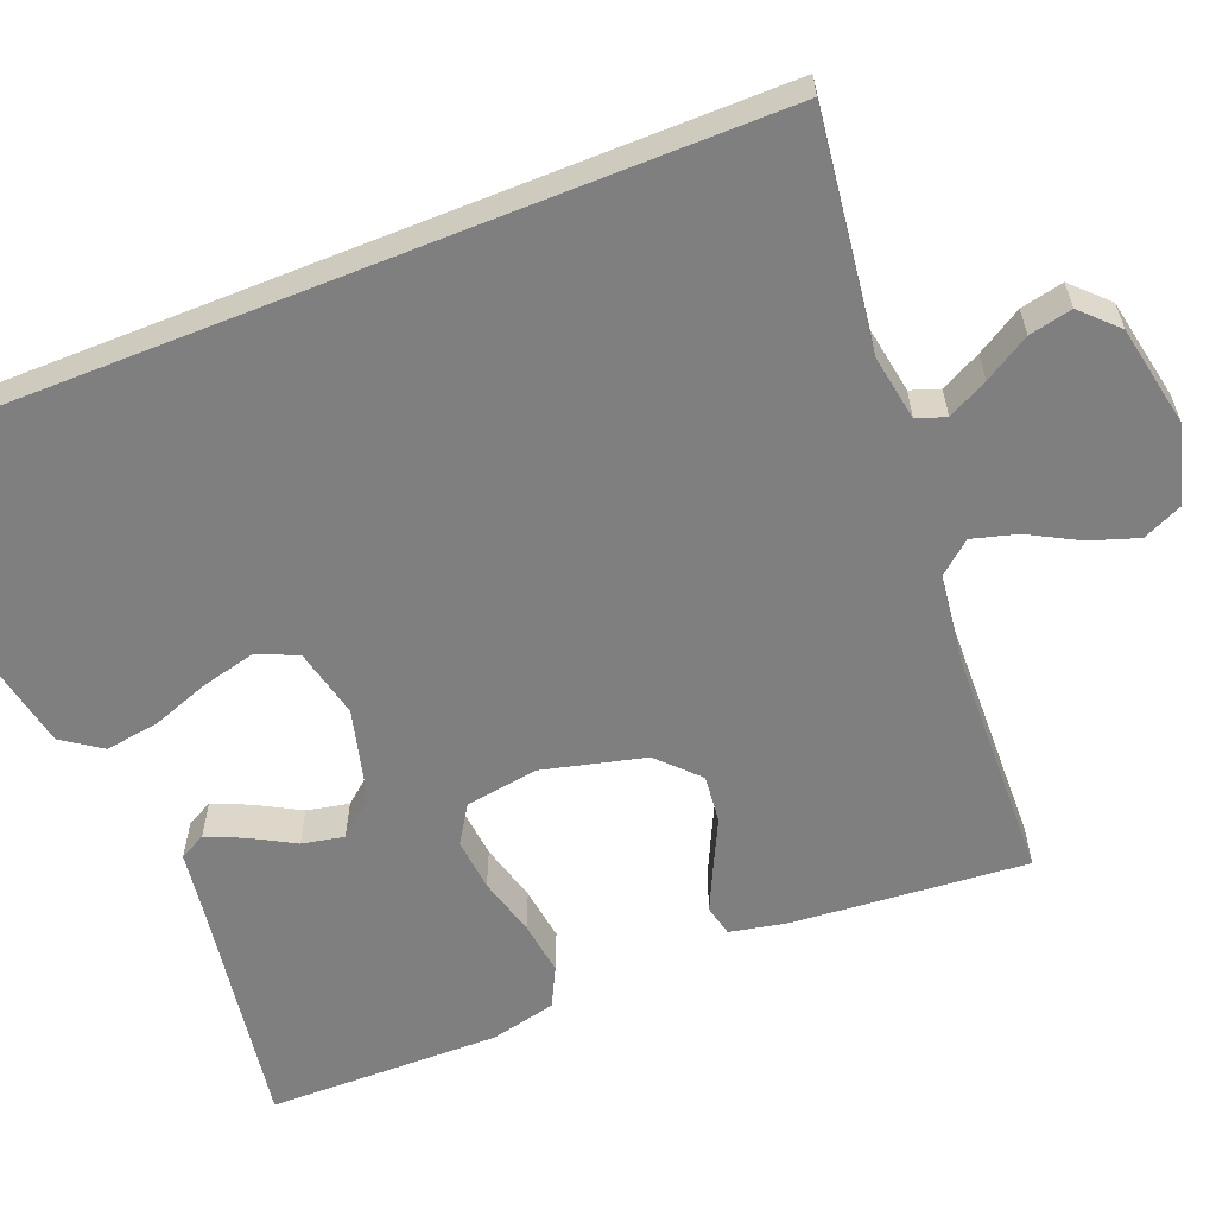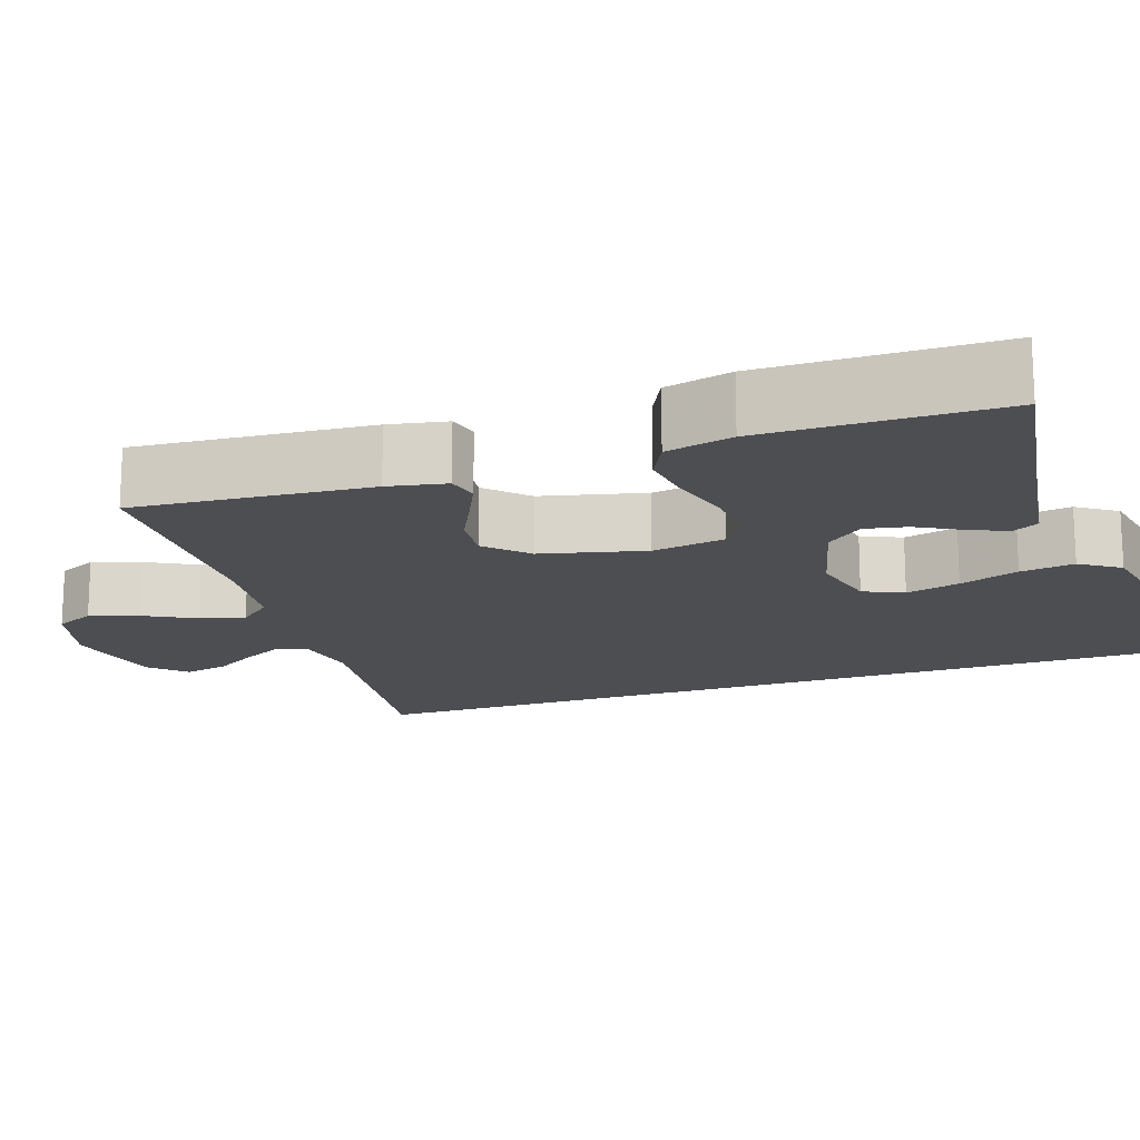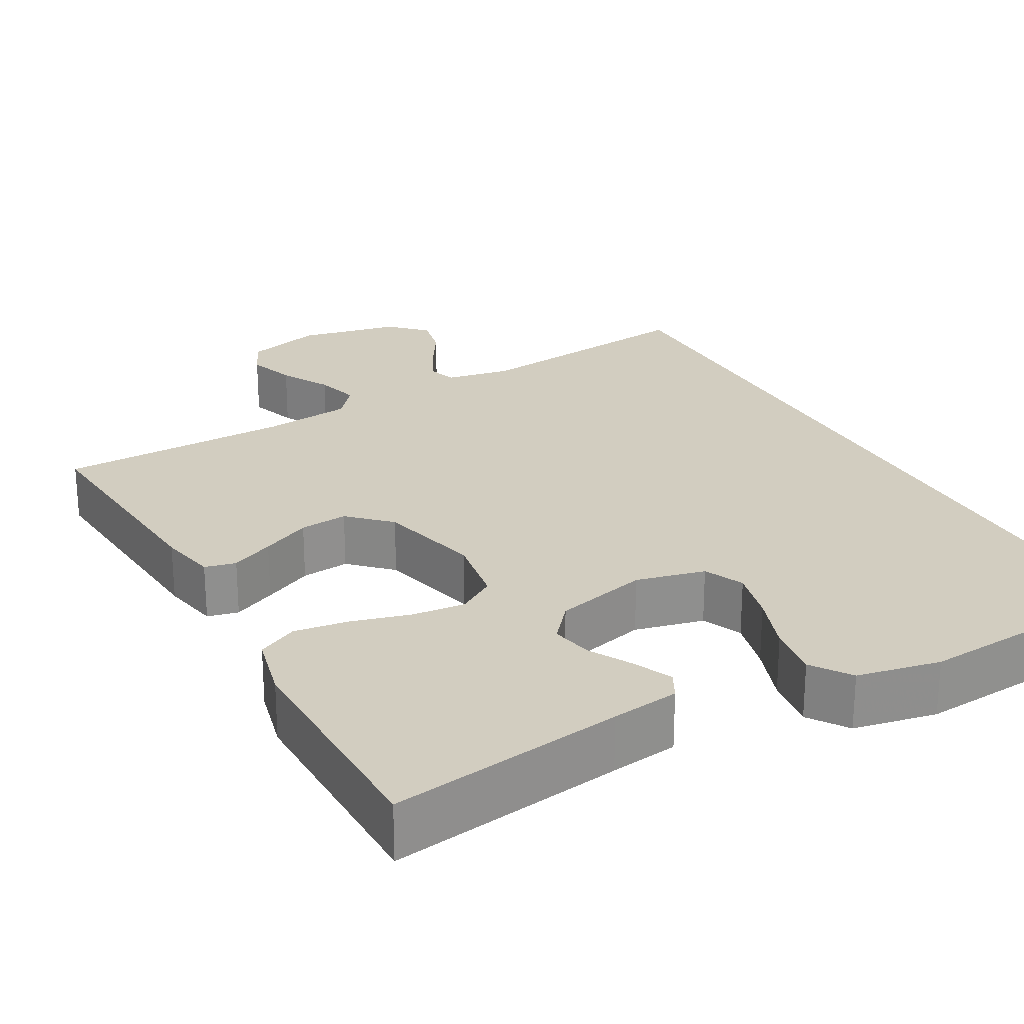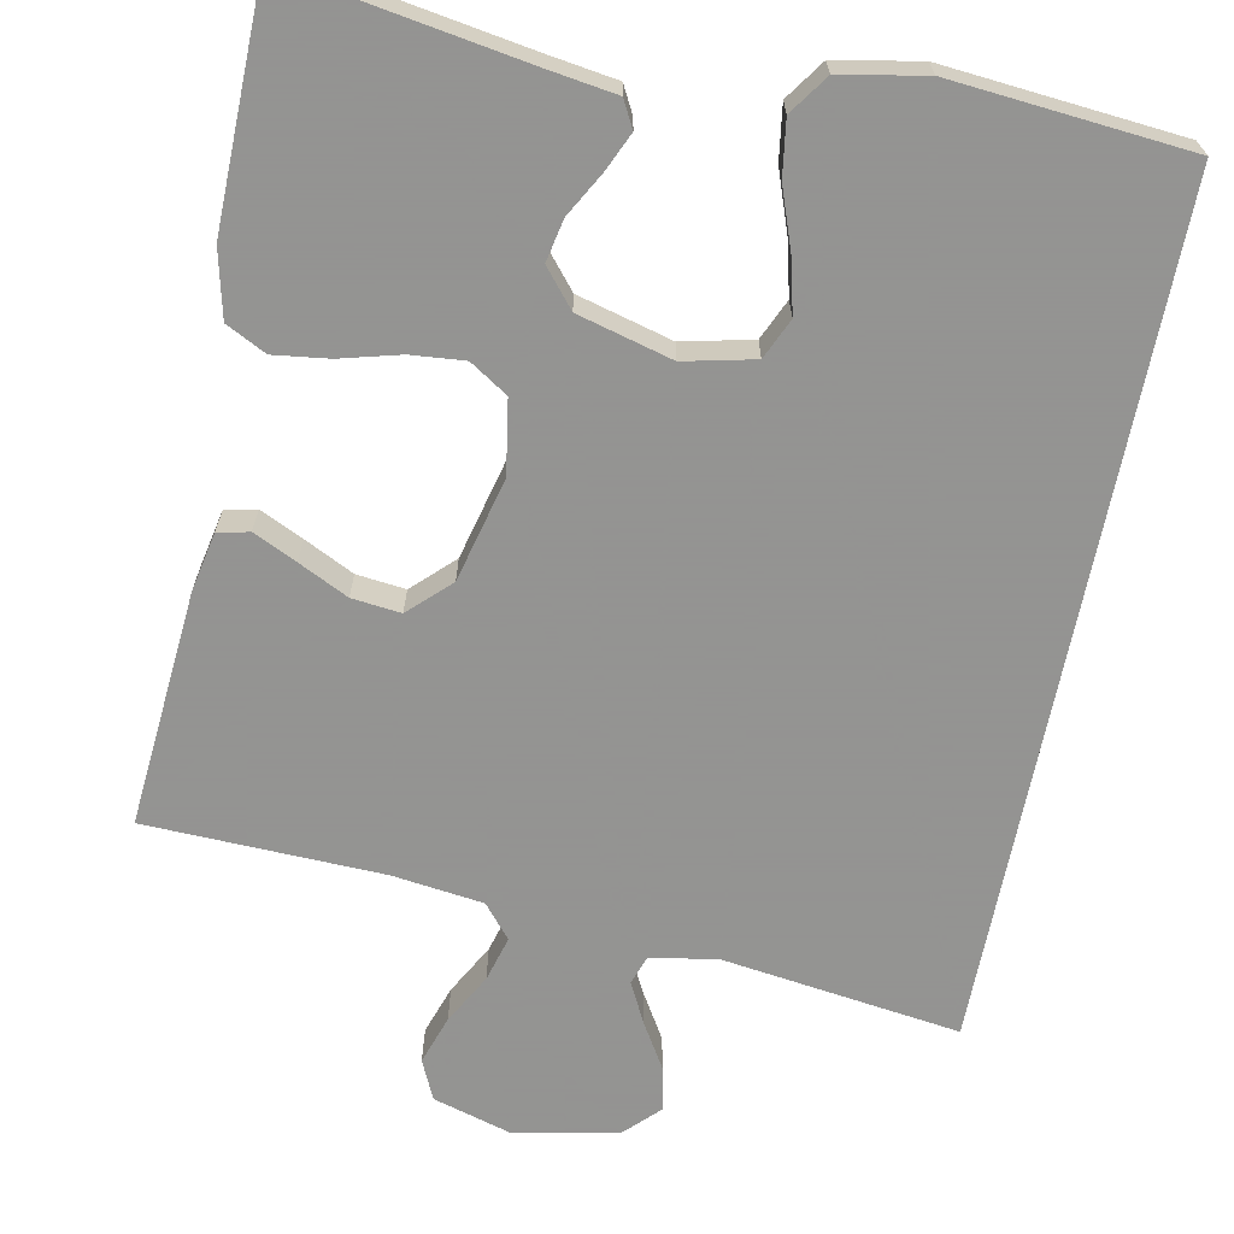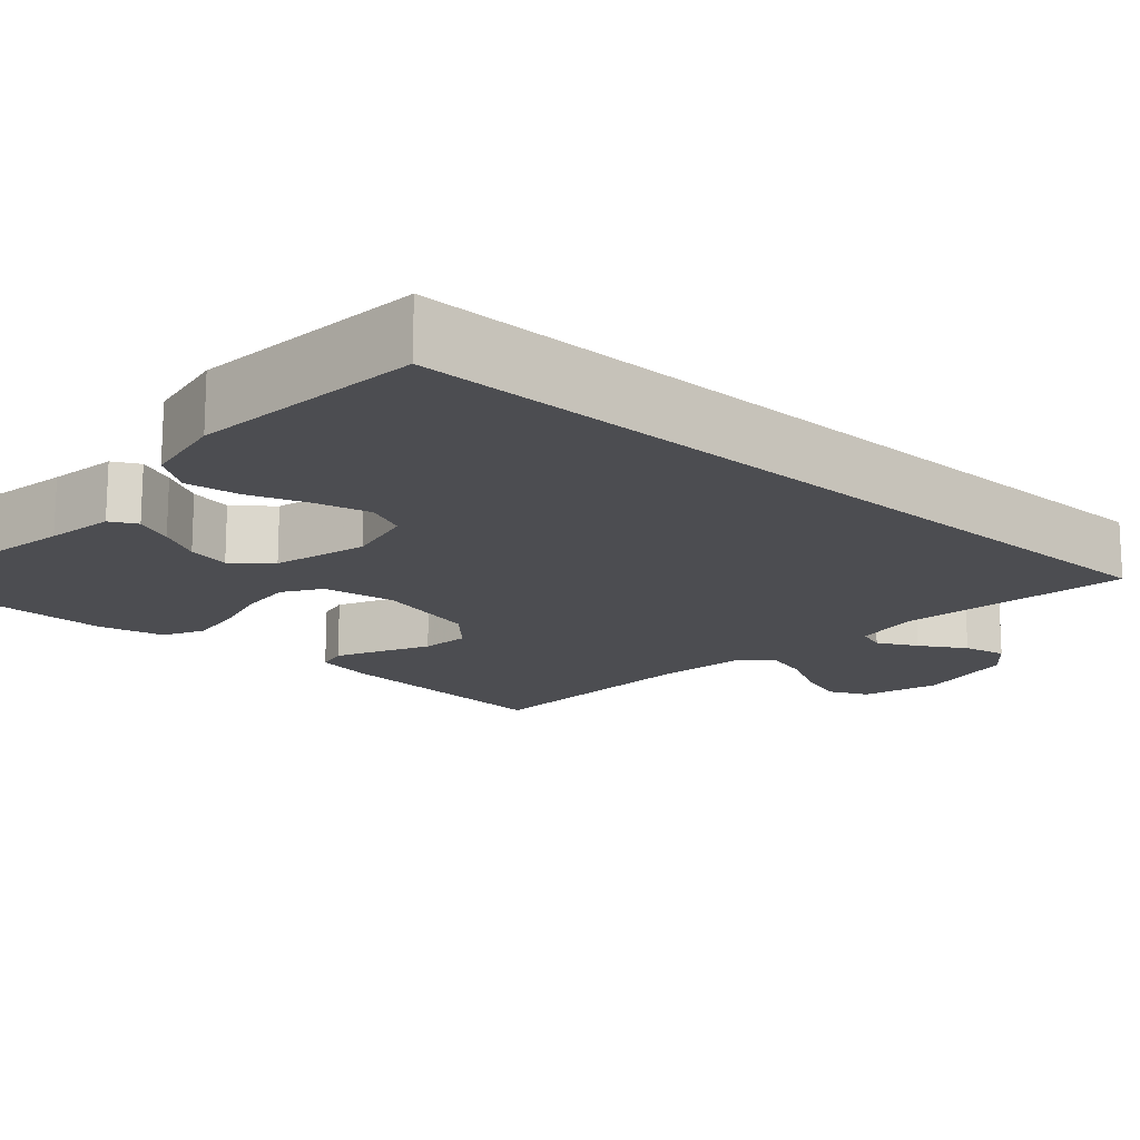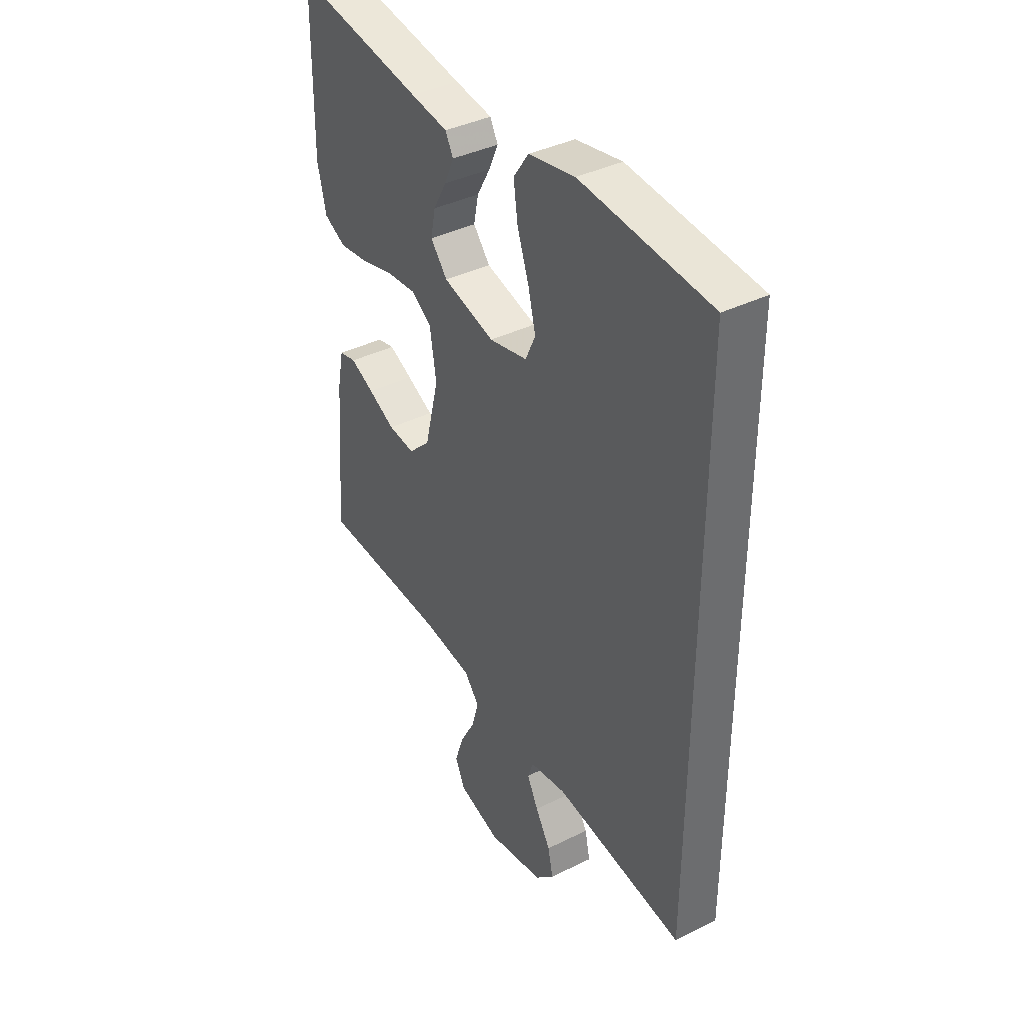
<metadata>
{"format":"obj","ext":"obj","renderer":"f3d","projection":"perspective","resolution":1024,"background":"white","views":[{"elev":-59.7,"azim":111.9,"up":"+Y"},{"elev":-16.5,"azim":-70.7,"up":"+Y"},{"elev":24.6,"azim":-28.6,"up":"+Y"},{"elev":-66.9,"azim":-11.2,"up":"+Y"},{"elev":-16.2,"azim":48.0,"up":"+Y"},{"elev":38.9,"azim":58.1,"up":"+Z"}]}
</metadata>
<code>
v 0.5 0.07 -0.586
v 0.2 0.07 -0.545
v 0.115 0.07 -0.559
v 0.102 0.07 -0.596
v 0.128 0.07 -0.647
v 0.163 0.07 -0.705
v 0.175 0.07 -0.76
v 0.131 0.07 -0.804
v 0 0.07 -0.829
v -0.099 0.07 -0.8
v -0.122 0.07 -0.75
v -0.101 0.07 -0.688
v -0.066 0.07 -0.624
v -0.05 0.07 -0.567
v -0.085 0.07 -0.525
v -0.2 0.07 -0.51
v -0.5 0.07 -0.5
v -0.475 0.07 -0.2
v -0.46 0.07 -0.126
v -0.42 0.07 -0.117
v -0.365 0.07 -0.143
v -0.302 0.07 -0.174
v -0.24 0.07 -0.181
v -0.189 0.07 -0.132
v -0.156 0.07 0
v -0.171 0.07 0.093
v -0.219 0.07 0.124
v -0.287 0.07 0.118
v -0.363 0.07 0.098
v -0.433 0.07 0.089
v -0.484 0.07 0.115
v -0.504 0.07 0.2
v -0.5 0.07 0.5
v -0.2 0.07 0.451
v -0.113 0.07 0.438
v -0.095 0.07 0.404
v -0.117 0.07 0.355
v -0.148 0.07 0.3
v -0.159 0.07 0.246
v -0.12 0.07 0.199
v 0 0.07 0.167
v 0.089 0.07 0.187
v 0.112 0.07 0.238
v 0.095 0.07 0.307
v 0.068 0.07 0.383
v 0.058 0.07 0.452
v 0.093 0.07 0.502
v 0.2 0.07 0.522
v 0.5 0.07 0.495
v 0.5 0 -0.586
v 0.2 0 -0.545
v 0.115 0 -0.559
v 0.102 0 -0.596
v 0.128 0 -0.647
v 0.163 0 -0.705
v 0.175 0 -0.76
v 0.131 0 -0.804
v 0 0 -0.829
v -0.099 0 -0.8
v -0.122 0 -0.75
v -0.101 0 -0.688
v -0.066 0 -0.624
v -0.05 0 -0.567
v -0.085 0 -0.525
v -0.2 0 -0.51
v -0.5 0 -0.5
v -0.475 0 -0.2
v -0.46 0 -0.126
v -0.42 0 -0.117
v -0.365 0 -0.143
v -0.302 0 -0.174
v -0.24 0 -0.181
v -0.189 0 -0.132
v -0.156 0 0
v -0.171 0 0.093
v -0.219 0 0.124
v -0.287 0 0.118
v -0.363 0 0.098
v -0.433 0 0.089
v -0.484 0 0.115
v -0.504 0 0.2
v -0.5 0 0.5
v -0.2 0 0.451
v -0.113 0 0.438
v -0.095 0 0.404
v -0.117 0 0.355
v -0.148 0 0.3
v -0.159 0 0.246
v -0.12 0 0.199
v 0 0 0.167
v 0.089 0 0.187
v 0.112 0 0.238
v 0.095 0 0.307
v 0.068 0 0.383
v 0.058 0 0.452
v 0.093 0 0.502
v 0.2 0 0.522
v 0.5 0 0.495
f 48 49 1
f 47 48 1
f 46 47 1
f 45 46 1
f 44 45 1
f 43 44 1
f 42 43 1 2
f 41 42 2 3
f 40 41 3 4
f 39 40 4
f 36 37 38
f 35 36 38
f 34 35 38
f 34 38 39
f 33 34 39
f 32 33 39
f 31 32 39
f 30 31 39
f 29 30 39
f 28 29 39
f 27 28 39
f 26 27 39
f 25 26 39 4
f 20 21 22
f 19 20 22
f 18 19 22
f 17 18 22
f 16 17 22
f 15 16 22 23
f 14 15 23 24
f 11 12 13
f 10 11 13
f 9 10 13
f 8 9 13
f 7 8 13
f 6 7 13
f 5 6 13
f 4 5 13 14
f 4 14 24 25
f 50 98 97
f 50 97 96
f 50 96 95
f 50 95 94
f 50 94 93
f 50 93 92
f 51 50 92 91
f 52 51 91 90
f 53 52 90 89
f 53 89 88
f 87 86 85
f 87 85 84
f 87 84 83
f 88 87 83
f 88 83 82
f 88 82 81
f 88 81 80
f 88 80 79
f 88 79 78
f 88 78 77
f 88 77 76
f 88 76 75
f 53 88 75 74
f 71 70 69
f 71 69 68
f 71 68 67
f 71 67 66
f 71 66 65
f 72 71 65 64
f 73 72 64 63
f 62 61 60
f 62 60 59
f 62 59 58
f 62 58 57
f 62 57 56
f 62 56 55
f 62 55 54
f 63 62 54 53
f 74 73 63 53
f 1 50 51 2
f 2 51 52 3
f 3 52 53 4
f 4 53 54 5
f 5 54 55 6
f 6 55 56 7
f 7 56 57 8
f 8 57 58 9
f 9 58 59 10
f 10 59 60 11
f 11 60 61 12
f 12 61 62 13
f 13 62 63 14
f 14 63 64 15
f 15 64 65 16
f 16 65 66 17
f 17 66 67 18
f 18 67 68 19
f 19 68 69 20
f 20 69 70 21
f 21 70 71 22
f 22 71 72 23
f 23 72 73 24
f 24 73 74 25
f 25 74 75 26
f 26 75 76 27
f 27 76 77 28
f 28 77 78 29
f 29 78 79 30
f 30 79 80 31
f 31 80 81 32
f 32 81 82 33
f 33 82 83 34
f 34 83 84 35
f 35 84 85 36
f 36 85 86 37
f 37 86 87 38
f 38 87 88 39
f 39 88 89 40
f 40 89 90 41
f 41 90 91 42
f 42 91 92 43
f 43 92 93 44
f 44 93 94 45
f 45 94 95 46
f 46 95 96 47
f 47 96 97 48
f 48 97 98 49
f 49 98 50 1

</code>
